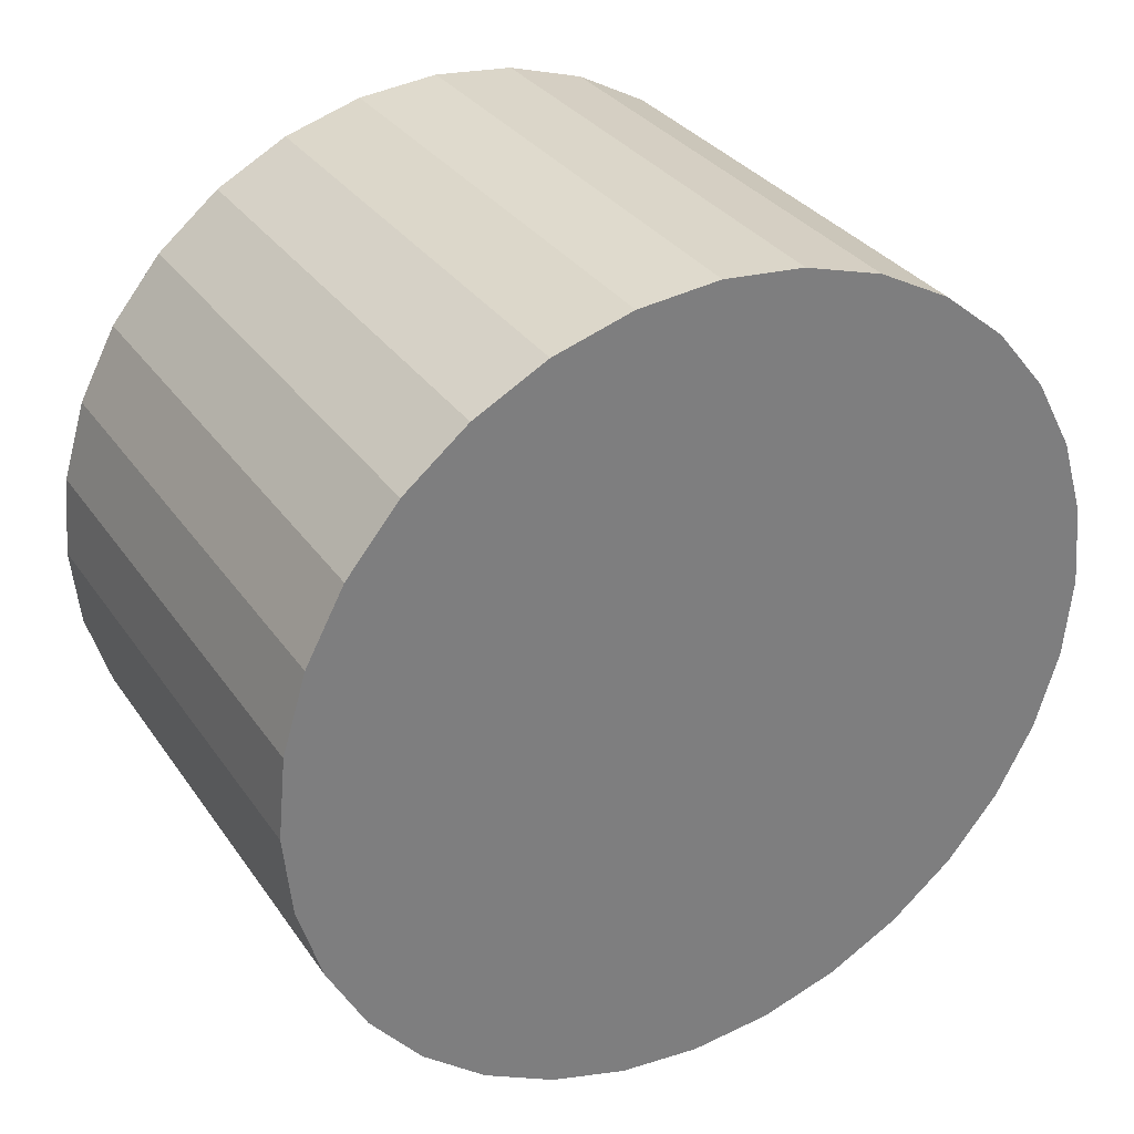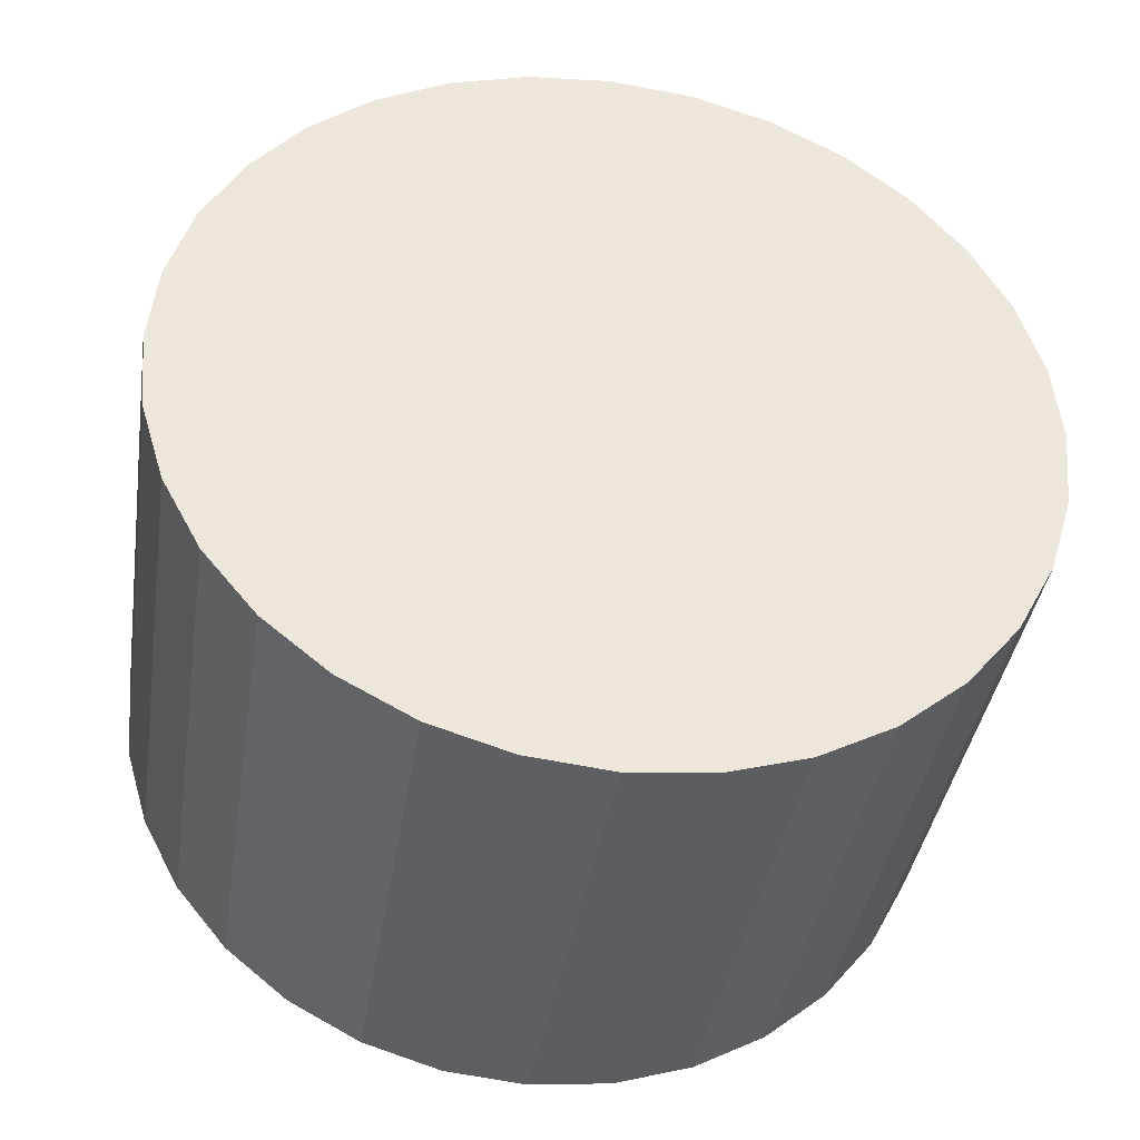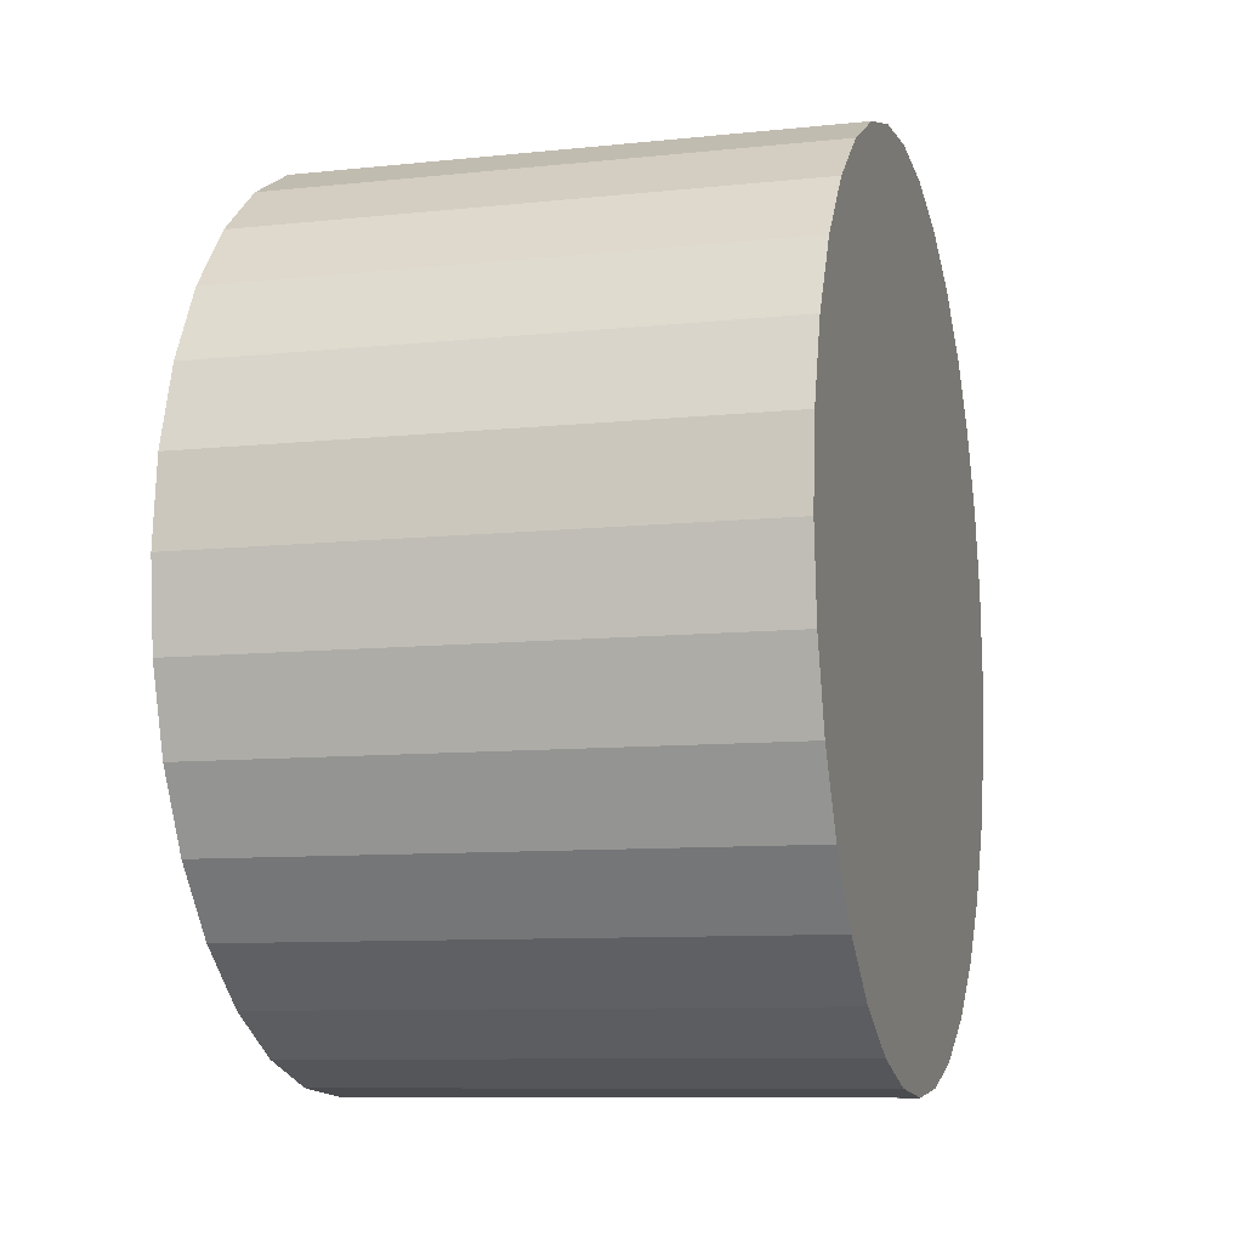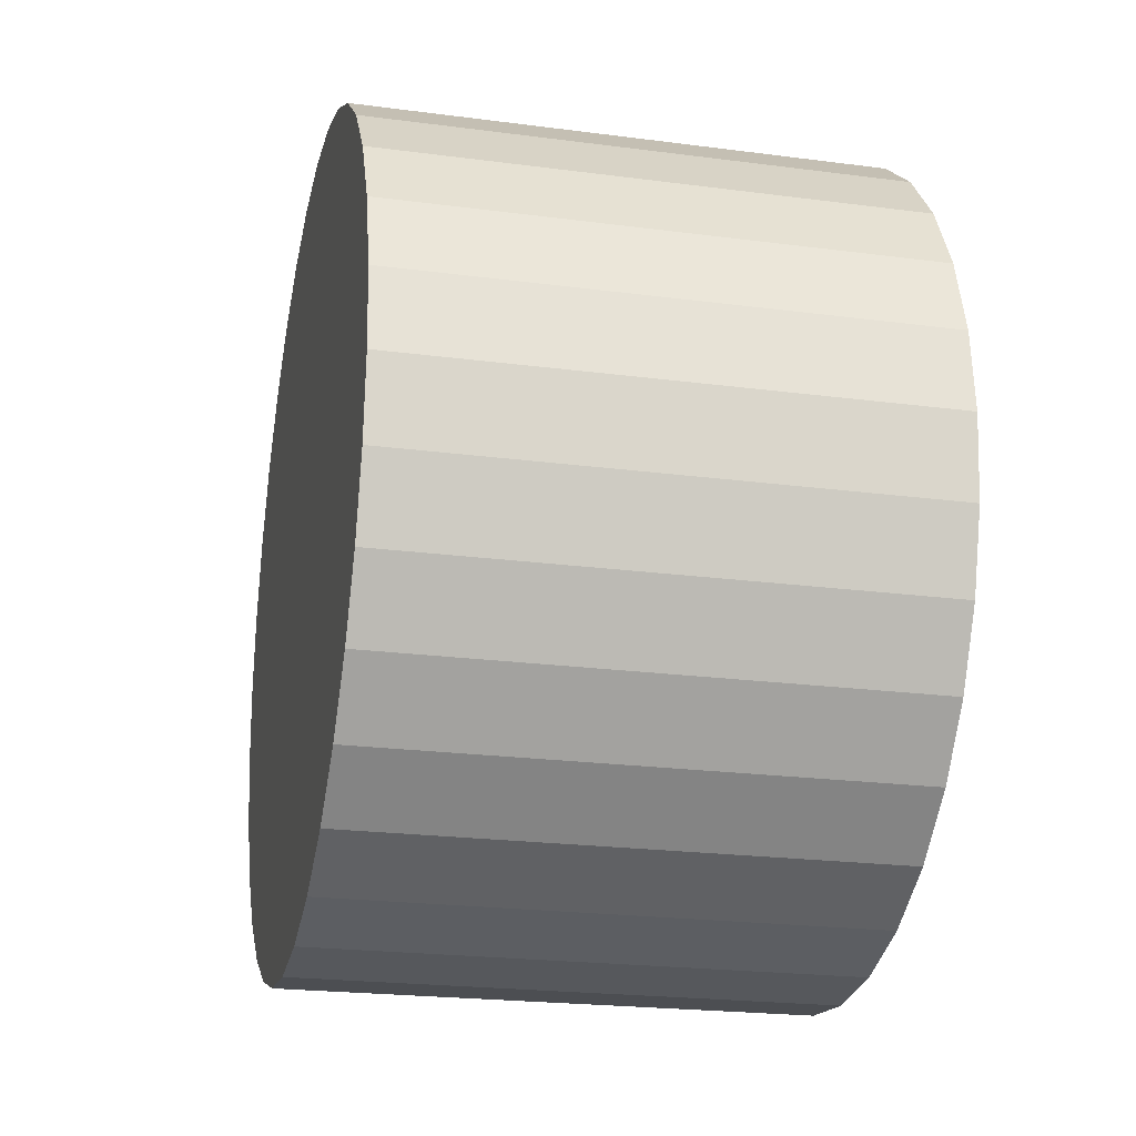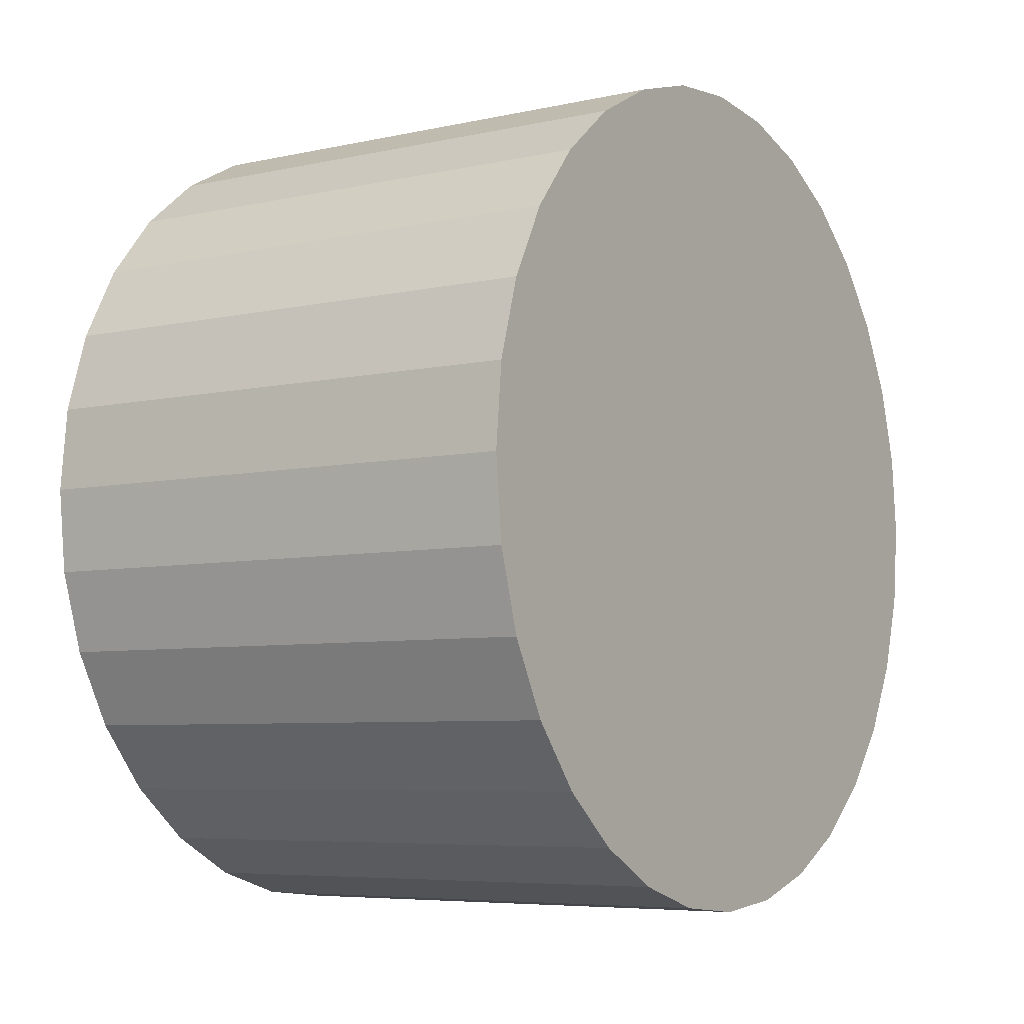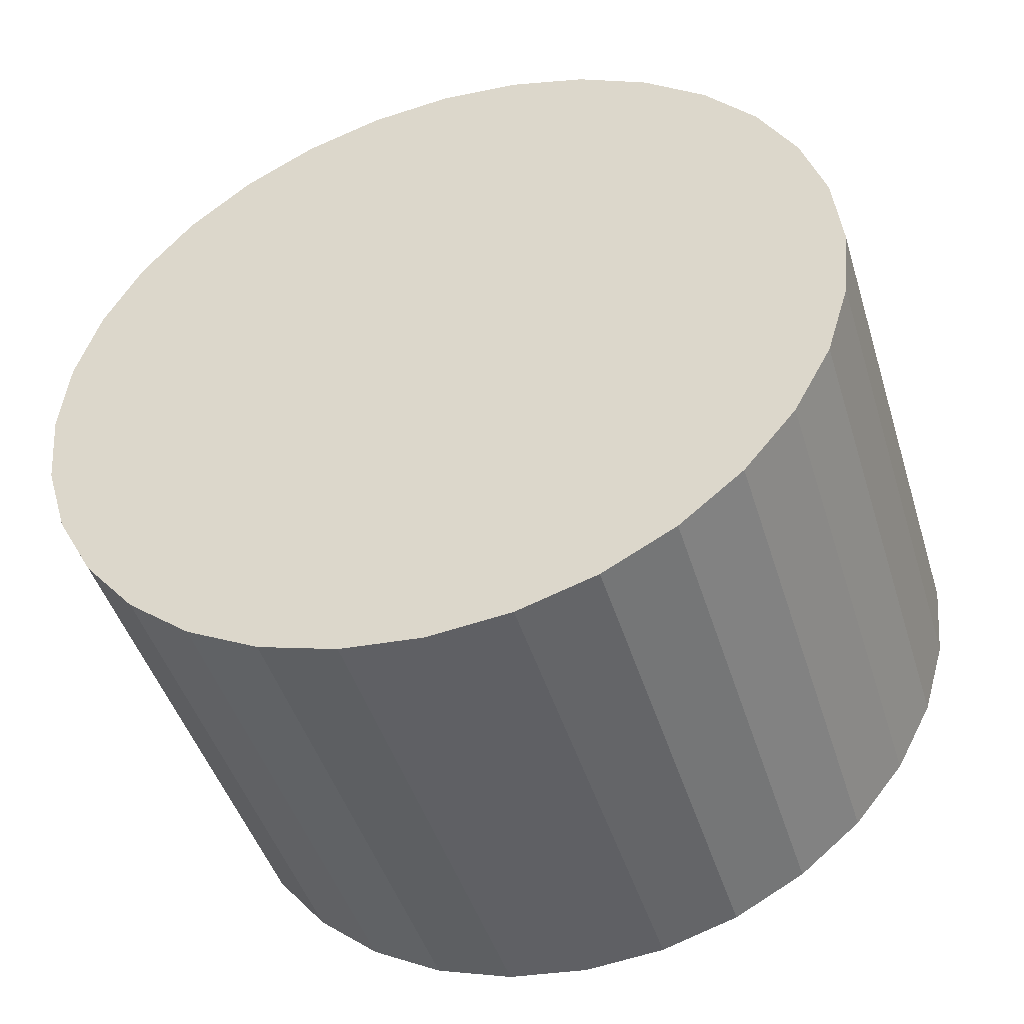
<metadata>
{"format":"obj","ext":"obj","renderer":"f3d","projection":"perspective","resolution":1024,"background":"white","views":[{"elev":31.9,"azim":-119.0,"up":"+Y"},{"elev":-39.3,"azim":-98.8,"up":"+Y"},{"elev":-9.3,"azim":-164.4,"up":"+Y"},{"elev":-22.3,"azim":-12.8,"up":"+Z"},{"elev":-6.2,"azim":-146.4,"up":"+Z"},{"elev":-46.1,"azim":-73.0,"up":"+Z"}]}
</metadata>
<code>
o RearLeft_Cylinder.005
v 0.02 0.00049 -0.4792
v 0.58 0.00049 -0.2782
v 0.02 -0.09315 -0.47
v 0.58 -0.05395 -0.2729
v 0.02 -0.1832 -0.4427
v 0.58 -0.1063 -0.257
v 0.02 -0.2662 -0.3983
v 0.58 -0.1545 -0.2312
v 0.02 -0.3389 -0.3386
v 0.58 -0.1968 -0.1965
v 0.02 -0.3986 -0.2659
v 0.58 -0.2315 -0.1542
v 0.02 -0.443 -0.1829
v 0.58 -0.2573 -0.106
v 0.02 -0.4703 -0.09284
v 0.58 -0.2732 -0.05363
v 0.02 -0.4795 0.000802
v 0.58 -0.2785 0.000802
v 0.02 -0.4703 0.09445
v 0.58 -0.2732 0.05524
v 0.02 -0.443 0.1845
v 0.58 -0.2573 0.1076
v 0.02 -0.3986 0.2675
v 0.58 -0.2315 0.1558
v 0.02 -0.3389 0.3402
v 0.58 -0.1968 0.1981
v 0.02 -0.2662 0.3999
v 0.58 -0.1545 0.2328
v 0.02 -0.1832 0.4443
v 0.58 -0.1063 0.2586
v 0.02 -0.09315 0.4716
v 0.58 -0.05395 0.2745
v 0.02 0.00049 0.4808
v 0.58 0.00049 0.2798
v 0.02 0.09413 0.4716
v 0.58 0.05493 0.2745
v 0.02 0.1842 0.4443
v 0.58 0.1073 0.2586
v 0.02 0.2672 0.3999
v 0.58 0.1555 0.2328
v 0.02 0.3399 0.3402
v 0.58 0.1978 0.1981
v 0.02 0.3996 0.2675
v 0.58 0.2325 0.1558
v 0.02 0.444 0.1845
v 0.58 0.2583 0.1076
v 0.02 0.4713 0.09445
v 0.58 0.2742 0.05524
v 0.02 0.4805 0.000802
v 0.58 0.2795 0.000802
v 0.02 0.4713 -0.09284
v 0.58 0.2742 -0.05363
v 0.02 0.444 -0.1829
v 0.58 0.2583 -0.106
v 0.02 0.3996 -0.2659
v 0.58 0.2325 -0.1542
v 0.02 0.3399 -0.3386
v 0.58 0.1978 -0.1965
v 0.02 0.2672 -0.3983
v 0.58 0.1555 -0.2312
v 0.02 0.1842 -0.4427
v 0.58 0.1073 -0.257
v 0.02 0.09413 -0.47
v 0.58 0.05493 -0.2729
v 0.62 -0.09315 -0.47
v 0.62 0.00049 -0.4792
v 0.62 -0.1832 -0.4427
v 0.62 -0.2662 -0.3983
v 0.62 -0.3389 -0.3386
v 0.62 -0.3986 -0.2659
v 0.62 -0.443 -0.1829
v 0.62 -0.4703 -0.09284
v 0.62 -0.4795 0.000802
v 0.62 -0.4703 0.09445
v 0.62 -0.443 0.1845
v 0.62 -0.3986 0.2675
v 0.62 -0.3389 0.3402
v 0.62 -0.2662 0.3999
v 0.62 -0.1832 0.4443
v 0.62 -0.09315 0.4716
v 0.62 0.00049 0.4808
v 0.62 0.09413 0.4716
v 0.62 0.1842 0.4443
v 0.62 0.2672 0.3999
v 0.62 0.3399 0.3402
v 0.62 0.3996 0.2675
v 0.62 0.444 0.1845
v 0.62 0.4713 0.09445
v 0.62 0.4805 0.000802
v 0.62 0.4713 -0.09284
v 0.62 0.444 -0.1829
v 0.62 0.3996 -0.2659
v 0.62 0.3399 -0.3386
v 0.62 0.2672 -0.3983
v 0.62 0.1842 -0.4427
v 0.62 0.09413 -0.47
v 0.62 -0.06179 -0.3123
v 0.62 0.00049 -0.3184
v 0.62 -0.1217 -0.2941
v 0.62 -0.1769 -0.2646
v 0.62 -0.2252 -0.2249
v 0.62 -0.2649 -0.1766
v 0.62 -0.2944 -0.1214
v 0.62 -0.3126 -0.06148
v 0.62 -0.3187 0.000802
v 0.62 -0.3126 0.06308
v 0.62 -0.2944 0.123
v 0.62 -0.2649 0.1782
v 0.62 -0.2252 0.2265
v 0.62 -0.1769 0.2662
v 0.62 -0.1217 0.2957
v 0.62 -0.06179 0.3139
v 0.62 0.00049 0.32
v 0.62 0.06277 0.3139
v 0.62 0.1227 0.2957
v 0.62 0.1778 0.2662
v 0.62 0.2262 0.2265
v 0.62 0.2659 0.1782
v 0.62 0.2954 0.123
v 0.62 0.3136 0.06308
v 0.62 0.3197 0.000802
v 0.62 0.3136 -0.06148
v 0.62 0.2954 -0.1214
v 0.62 0.2659 -0.1766
v 0.62 0.2262 -0.2249
v 0.62 0.1778 -0.2646
v 0.62 0.1227 -0.2941
v 0.62 0.06277 -0.3123
f 1 66 65 3
f 3 65 67 5
f 5 67 68 7
f 7 68 69 9
f 9 69 70 11
f 11 70 71 13
f 13 71 72 15
f 15 72 73 17
f 17 73 74 19
f 19 74 75 21
f 21 75 76 23
f 23 76 77 25
f 25 77 78 27
f 27 78 79 29
f 29 79 80 31
f 31 80 81 33
f 33 81 82 35
f 35 82 83 37
f 37 83 84 39
f 39 84 85 41
f 41 85 86 43
f 43 86 87 45
f 45 87 88 47
f 47 88 89 49
f 49 89 90 51
f 51 90 91 53
f 53 91 92 55
f 55 92 93 57
f 57 93 94 59
f 59 94 95 61
f 4 2 64 62 60 58 56 54 52 50 48 46 44 42 40 38 36 34 32 30 28 26 24 22 20 18 16 14 12 10 8 6
f 61 95 96 63
f 63 96 66 1
f 1 3 5 7 9 11 13 15 17 19 21 23 25 27 29 31 33 35 37 39 41 43 45 47 49 51 53 55 57 59 61 63
f 98 97 65 66
f 97 99 67 65
f 99 100 68 67
f 100 101 69 68
f 101 102 70 69
f 102 103 71 70
f 103 104 72 71
f 104 105 73 72
f 105 106 74 73
f 106 107 75 74
f 107 108 76 75
f 108 109 77 76
f 109 110 78 77
f 110 111 79 78
f 111 112 80 79
f 112 113 81 80
f 113 114 82 81
f 114 115 83 82
f 115 116 84 83
f 116 117 85 84
f 117 118 86 85
f 118 119 87 86
f 119 120 88 87
f 120 121 89 88
f 121 122 90 89
f 122 123 91 90
f 123 124 92 91
f 124 125 93 92
f 125 126 94 93
f 126 127 95 94
f 127 128 96 95
f 128 98 66 96
f 2 4 97 98
f 4 6 99 97
f 6 8 100 99
f 8 10 101 100
f 10 12 102 101
f 12 14 103 102
f 14 16 104 103
f 16 18 105 104
f 18 20 106 105
f 20 22 107 106
f 22 24 108 107
f 24 26 109 108
f 26 28 110 109
f 28 30 111 110
f 30 32 112 111
f 32 34 113 112
f 34 36 114 113
f 36 38 115 114
f 38 40 116 115
f 40 42 117 116
f 42 44 118 117
f 44 46 119 118
f 46 48 120 119
f 48 50 121 120
f 50 52 122 121
f 52 54 123 122
f 54 56 124 123
f 56 58 125 124
f 58 60 126 125
f 60 62 127 126
f 62 64 128 127
f 64 2 98 128

</code>
